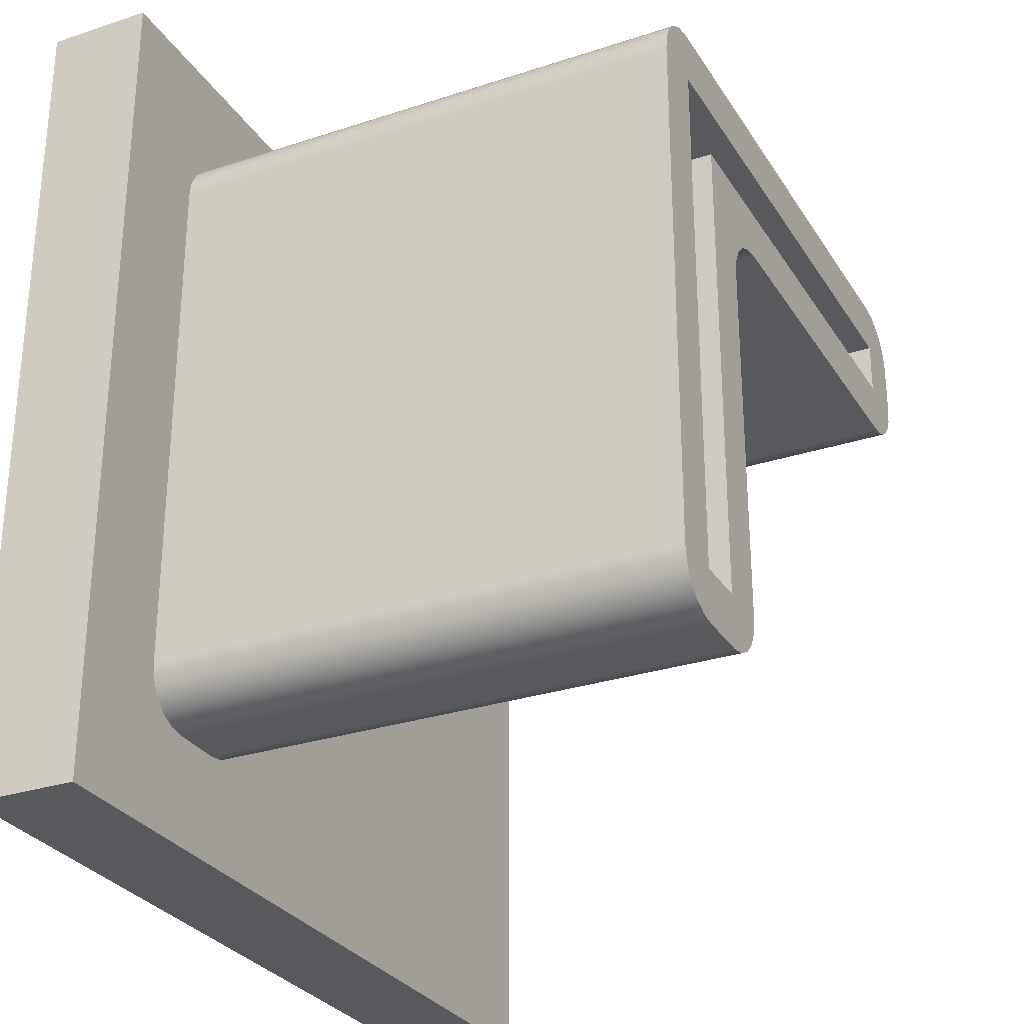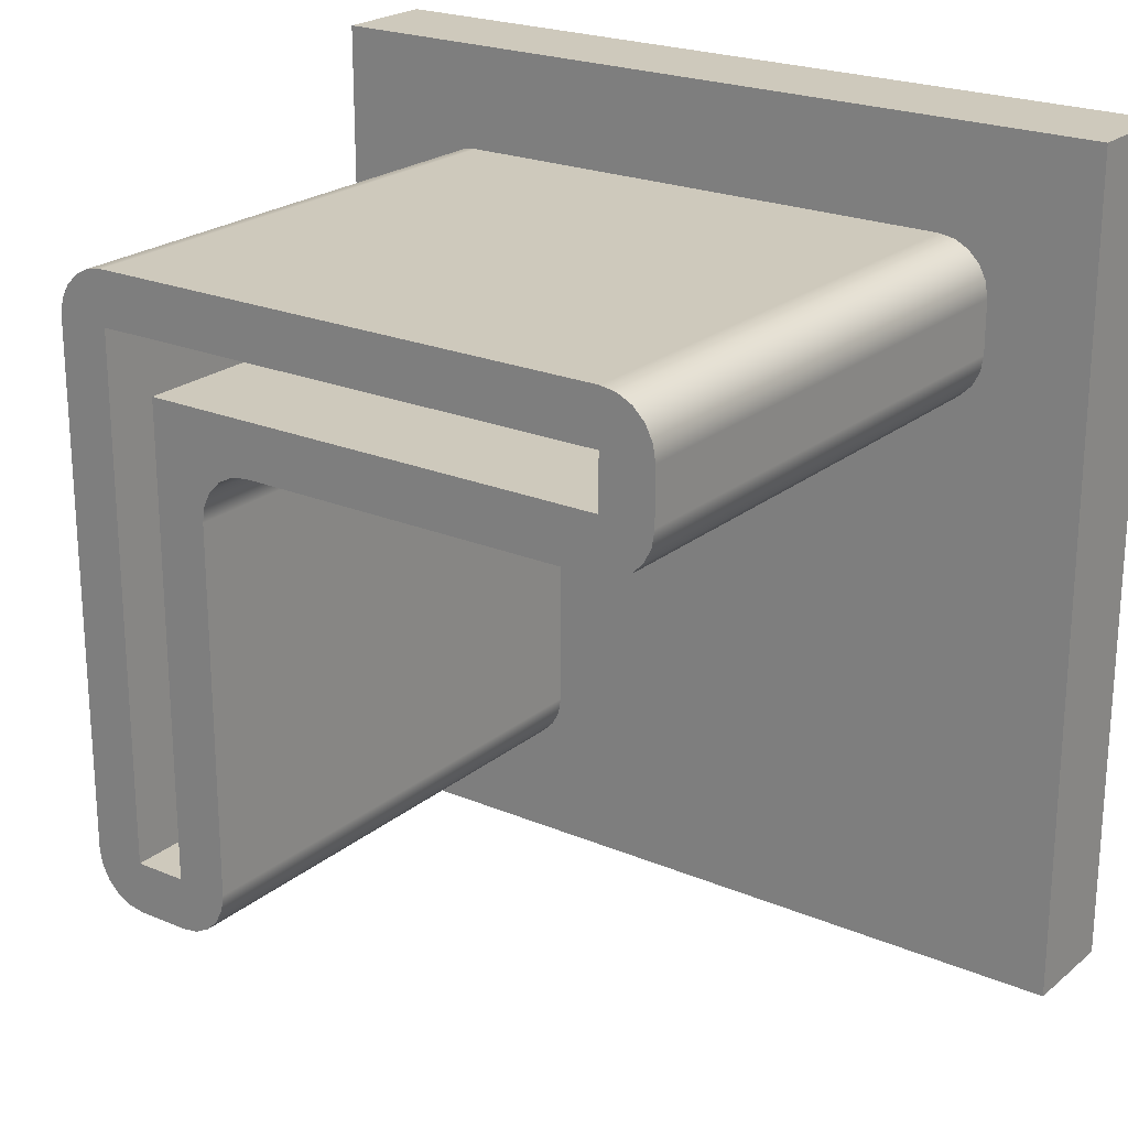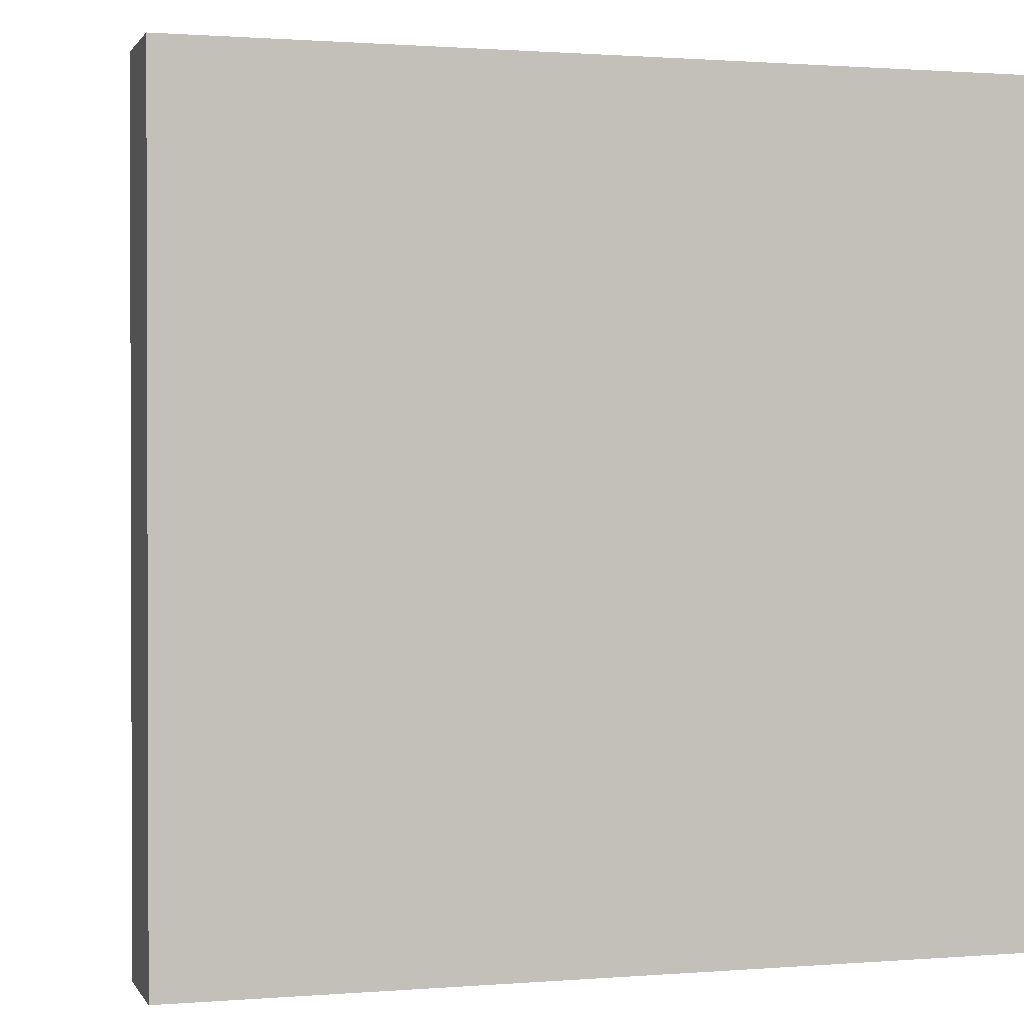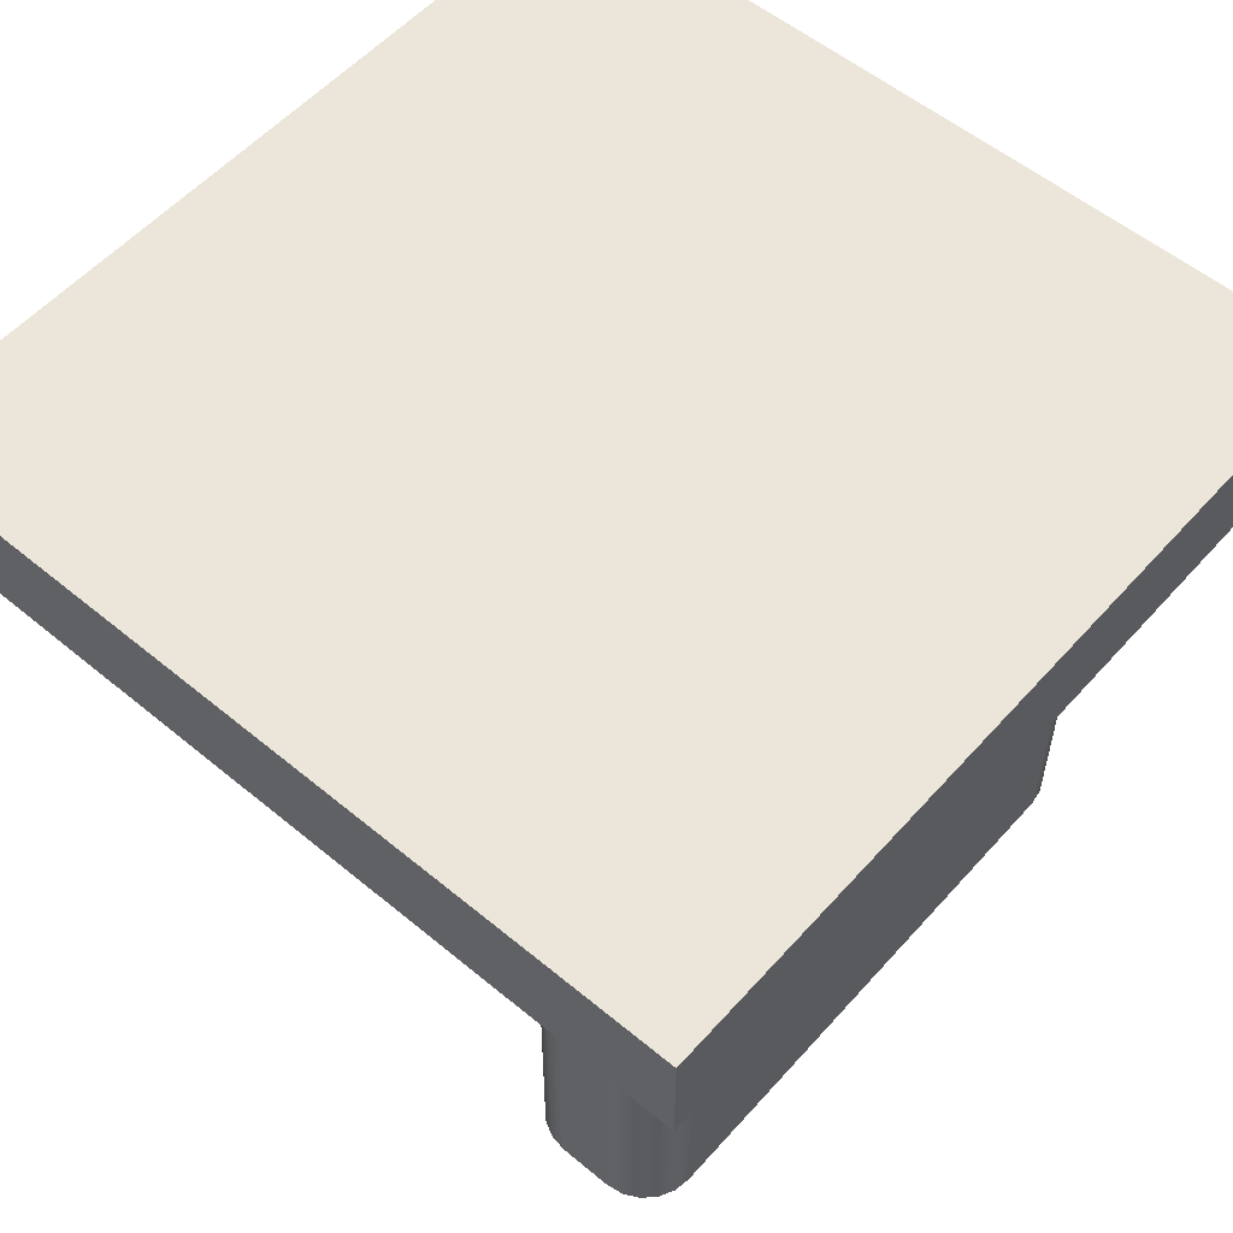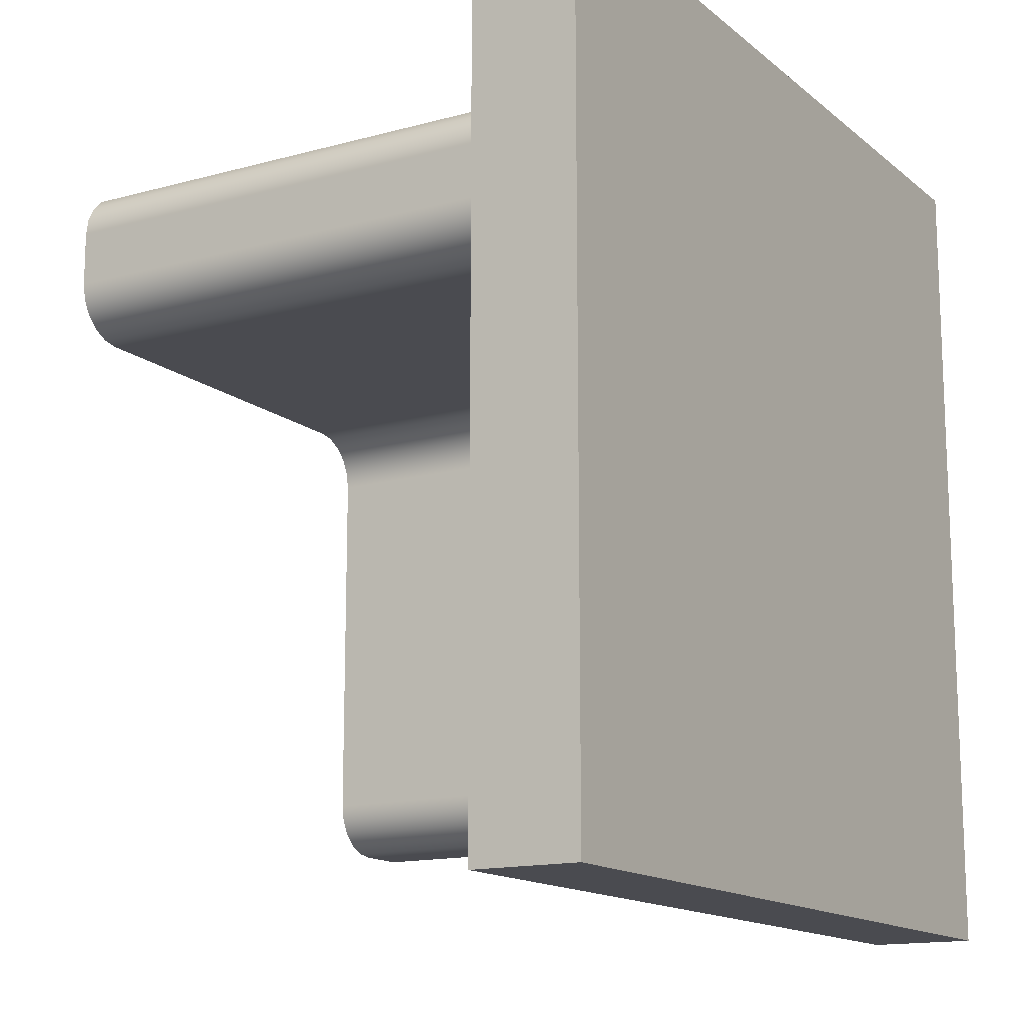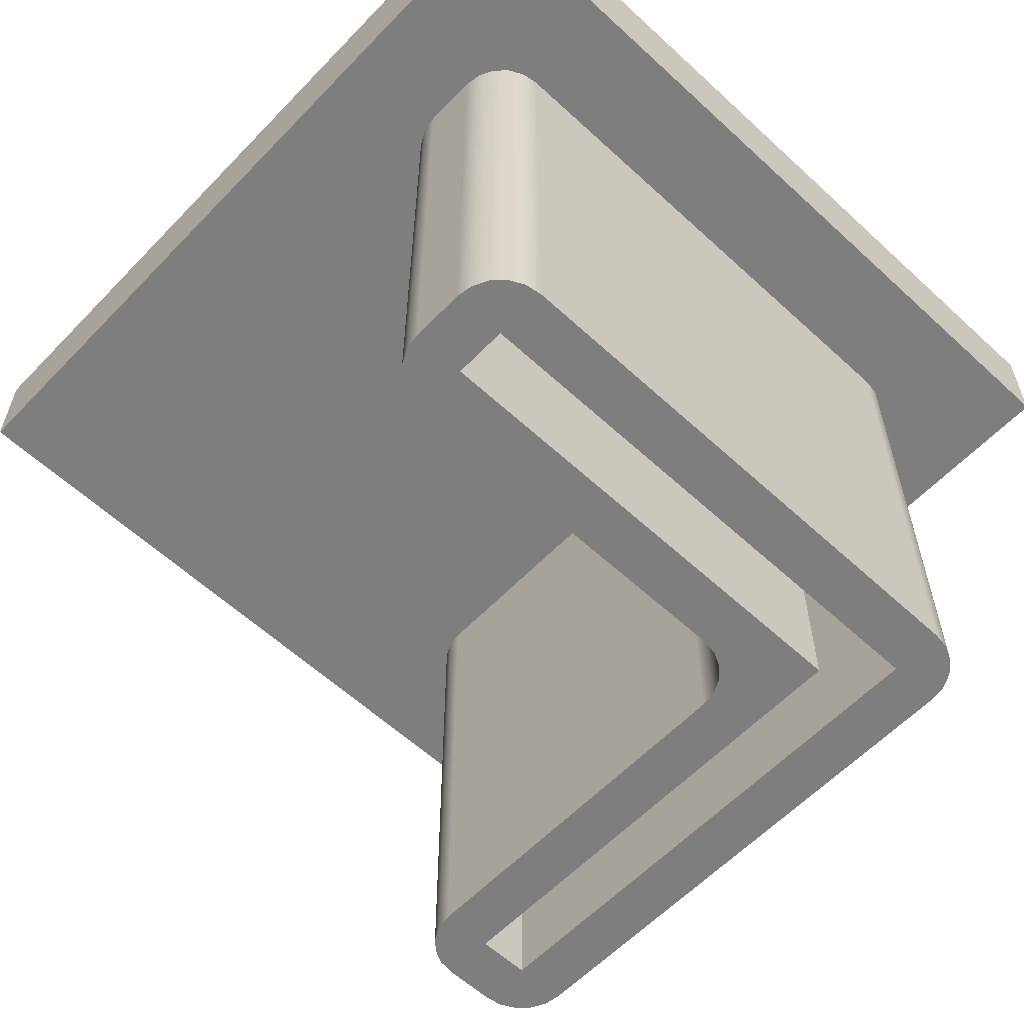
<metadata>
{"format":"obj","ext":"obj","renderer":"f3d","projection":"perspective","resolution":1024,"background":"white","views":[{"elev":-29.0,"azim":-63.9,"up":"+Z"},{"elev":22.4,"azim":36.1,"up":"+Z"},{"elev":1.0,"azim":163.7,"up":"+Z"},{"elev":55.8,"azim":-139.0,"up":"+Y"},{"elev":-14.5,"azim":120.9,"up":"+Z"},{"elev":-59.4,"azim":-133.4,"up":"+Y"}]}
</metadata>
<code>
v 51.5 5 -6.5
v 51.5 5 1.5
v 43.5 5 1.5
v 43.5 5 -6.5
v 46 5 -1.5
v 46 5 -5
v 45.98 5 -5.155
v 45.9 5 -5.294
v 45.79 5 -5.405
v 45.65 5 -5.476
v 45.5 5 -5.5
v 45 5 -5.5
v 44.85 5 -5.476
v 44.71 5 -5.405
v 44.6 5 -5.294
v 44.52 5 -5.155
v 44.5 5 -5
v 44.5 5 -1.914e-16
v 44.52 5 0.1545
v 44.6 5 0.2939
v 44.71 5 0.4045
v 44.85 5 0.4755
v 45 5 0.5
v 50 5 0.5
v 50.15 5 0.4755
v 50.29 5 0.4045
v 50.4 5 0.2939
v 50.48 5 0.1545
v 50.5 5 1.416e-16
v 50.5 5 -0.5
v 50.48 5 -0.6545
v 50.4 5 -0.7939
v 50.29 5 -0.9045
v 50.15 5 -0.9755
v 50 5 -1
v 46.5 5 -1
v 46.35 5 -1.024
v 46.21 5 -1.095
v 46.1 5 -1.206
v 46.02 5 -1.345
v 50 5 -0.5
v 50 5 0
v 45 5 0
v 45 5 -5
v 45.5 5 -5
v 45.5 5 -0.5
v 44.5 0 -1.914e-16
v 44.52 0 0.1545
v 44.6 0 0.2939
v 44.71 0 0.4045
v 44.85 0 0.4755
v 45 0 0.5
v 45 5 0.5
v 44.85 5 0.4755
v 44.71 5 0.4045
v 44.6 5 0.2939
v 44.52 5 0.1545
v 44.5 5 -1.914e-16
v 51.5 5 -6.5
v 43.5 5 -6.5
v 43.5 6 -6.5
v 51.5 6 -6.5
v 45.5 0 -0.5
v 50 0 -0.5
v 50 5 -0.5
v 45.5 5 -0.5
v 45 0 -5.5
v 44.85 0 -5.476
v 44.71 0 -5.405
v 44.6 0 -5.294
v 44.52 0 -5.155
v 44.5 0 -5
v 44.5 5 -5
v 44.52 5 -5.155
v 44.6 5 -5.294
v 44.71 5 -5.405
v 44.85 5 -5.476
v 45 5 -5.5
v 51.5 5 1.5
v 51.5 5 -6.5
v 51.5 6 -6.5
v 51.5 6 1.5
v 51.5 6 1.5
v 51.5 6 -6.5
v 43.5 6 -6.5
v 43.5 6 1.5
v 46 0 -1.5
v 46 0 -5
v 46 5 -5
v 46 5 -1.5
v 43.5 5 -6.5
v 43.5 5 1.5
v 43.5 6 1.5
v 43.5 6 -6.5
v 50.5 0 1.416e-16
v 50.5 0 -0.5
v 50.5 5 -0.5
v 50.5 5 1.416e-16
v 45.5 0 -5
v 45.5 0 -0.5
v 45.5 5 -0.5
v 45.5 5 -5
v 46 0 -5
v 45.98 0 -5.155
v 45.9 0 -5.294
v 45.79 0 -5.405
v 45.65 0 -5.476
v 45.5 0 -5.5
v 45.5 5 -5.5
v 45.65 5 -5.476
v 45.79 5 -5.405
v 45.9 5 -5.294
v 45.98 5 -5.155
v 46 5 -5
v 45 0 0
v 50 0 0
v 50 0 -0.5
v 45.5 0 -0.5
v 45.5 0 -5
v 45 0 -5
v 45.5 0 -5.5
v 45.65 0 -5.476
v 45.79 0 -5.405
v 45.9 0 -5.294
v 45.98 0 -5.155
v 46 0 -5
v 46 0 -1.5
v 46.02 0 -1.345
v 46.1 0 -1.206
v 46.21 0 -1.095
v 46.35 0 -1.024
v 46.5 0 -1
v 50 0 -1
v 50.15 0 -0.9755
v 50.29 0 -0.9045
v 50.4 0 -0.7939
v 50.48 0 -0.6545
v 50.5 0 -0.5
v 50.5 0 1.416e-16
v 50.48 0 0.1545
v 50.4 0 0.2939
v 50.29 0 0.4045
v 50.15 0 0.4755
v 50 0 0.5
v 45 0 0.5
v 44.85 0 0.4755
v 44.71 0 0.4045
v 44.6 0 0.2939
v 44.52 0 0.1545
v 44.5 0 -1.914e-16
v 44.5 0 -5
v 44.52 0 -5.155
v 44.6 0 -5.294
v 44.71 0 -5.405
v 44.85 0 -5.476
v 45 0 -5.5
v 50 0 0
v 45 0 0
v 45 5 0
v 50 5 0
v 50 0 -0.5
v 50 0 0
v 50 5 0
v 50 5 -0.5
v 45 0 -5
v 45.5 0 -5
v 45.5 5 -5
v 45 5 -5
v 45 0 0
v 45 0 -5
v 45 5 -5
v 45 5 0
v 43.5 5 1.5
v 51.5 5 1.5
v 51.5 6 1.5
v 43.5 6 1.5
v 45.5 0 -5.5
v 45 0 -5.5
v 45 5 -5.5
v 45.5 5 -5.5
v 45 0 0.5
v 50 0 0.5
v 50 5 0.5
v 45 5 0.5
v 50.5 0 -0.5
v 50.48 0 -0.6545
v 50.4 0 -0.7939
v 50.29 0 -0.9045
v 50.15 0 -0.9755
v 50 0 -1
v 50 5 -1
v 50.15 5 -0.9755
v 50.29 5 -0.9045
v 50.4 5 -0.7939
v 50.48 5 -0.6545
v 50.5 5 -0.5
v 46.5 0 -1
v 46.35 0 -1.024
v 46.21 0 -1.095
v 46.1 0 -1.206
v 46.02 0 -1.345
v 46 0 -1.5
v 46 5 -1.5
v 46.02 5 -1.345
v 46.1 5 -1.206
v 46.21 5 -1.095
v 46.35 5 -1.024
v 46.5 5 -1
v 44.5 0 -5
v 44.5 0 -1.914e-16
v 44.5 5 -1.914e-16
v 44.5 5 -5
v 50 0 -1
v 46.5 0 -1
v 46.5 5 -1
v 50 5 -1
v 50 0 0.5
v 50.15 0 0.4755
v 50.29 0 0.4045
v 50.4 0 0.2939
v 50.48 0 0.1545
v 50.5 0 1.416e-16
v 50.5 5 1.416e-16
v 50.48 5 0.1545
v 50.4 5 0.2939
v 50.29 5 0.4045
v 50.15 5 0.4755
v 50 5 0.5
f 2 31 1
f 1 31 32
f 1 32 33
f 3 24 2
f 2 24 25
f 2 25 26
f 4 18 3
f 3 18 19
f 3 19 20
f 1 10 4
f 4 10 11
f 4 11 12
f 6 35 5
f 5 35 36
f 5 36 40
f 40 36 39
f 39 36 38
f 38 36 37
f 35 6 1
f 1 6 7
f 1 7 8
f 8 9 1
f 1 9 10
f 12 13 4
f 4 13 14
f 4 14 15
f 15 16 4
f 4 16 17
f 4 17 18
f 20 21 3
f 3 21 22
f 3 22 23
f 23 24 3
f 26 27 2
f 2 27 28
f 2 28 29
f 29 30 2
f 2 30 31
f 33 34 1
f 1 34 35
f 41 42 46
f 46 42 43
f 46 43 44
f 44 45 46
f 58 47 57
f 57 47 48
f 57 48 56
f 56 48 49
f 56 49 55
f 55 49 50
f 55 50 54
f 54 50 51
f 54 51 53
f 53 51 52
f 59 60 62
f 62 60 61
f 63 64 66
f 66 64 65
f 78 67 77
f 77 67 68
f 77 68 76
f 76 68 69
f 76 69 75
f 75 69 70
f 75 70 74
f 74 70 71
f 74 71 73
f 73 71 72
f 79 80 82
f 82 80 81
f 83 84 86
f 86 84 85
f 87 88 90
f 90 88 89
f 91 92 94
f 94 92 93
f 95 96 98
f 98 96 97
f 99 100 102
f 102 100 101
f 114 103 113
f 113 103 104
f 113 104 112
f 112 104 105
f 112 105 111
f 111 105 106
f 111 106 110
f 110 106 107
f 110 107 109
f 109 107 108
f 116 145 115
f 115 145 146
f 115 146 147
f 117 138 116
f 116 138 139
f 116 139 140
f 118 132 117
f 117 132 133
f 117 133 134
f 119 127 118
f 118 127 128
f 118 128 129
f 120 121 119
f 119 121 122
f 119 122 123
f 115 150 120
f 120 150 151
f 120 151 152
f 123 124 119
f 119 124 125
f 119 125 126
f 126 127 119
f 129 130 118
f 118 130 131
f 118 131 132
f 134 135 117
f 117 135 136
f 117 136 137
f 137 138 117
f 140 141 116
f 116 141 142
f 116 142 143
f 143 144 116
f 116 144 145
f 147 148 115
f 115 148 149
f 115 149 150
f 152 153 120
f 120 153 154
f 120 154 155
f 155 156 120
f 120 156 121
f 157 158 160
f 160 158 159
f 161 162 164
f 164 162 163
f 165 166 168
f 168 166 167
f 169 170 172
f 172 170 171
f 173 174 176
f 176 174 175
f 177 178 180
f 180 178 179
f 181 182 184
f 184 182 183
f 196 185 195
f 195 185 186
f 195 186 194
f 194 186 187
f 194 187 193
f 193 187 188
f 193 188 192
f 192 188 189
f 192 189 191
f 191 189 190
f 208 197 207
f 207 197 198
f 207 198 206
f 206 198 199
f 206 199 205
f 205 199 200
f 205 200 204
f 204 200 201
f 204 201 203
f 203 201 202
f 209 210 212
f 212 210 211
f 213 214 216
f 216 214 215
f 228 217 227
f 227 217 218
f 227 218 226
f 226 218 219
f 226 219 225
f 225 219 220
f 225 220 224
f 224 220 221
f 224 221 223
f 223 221 222

</code>
